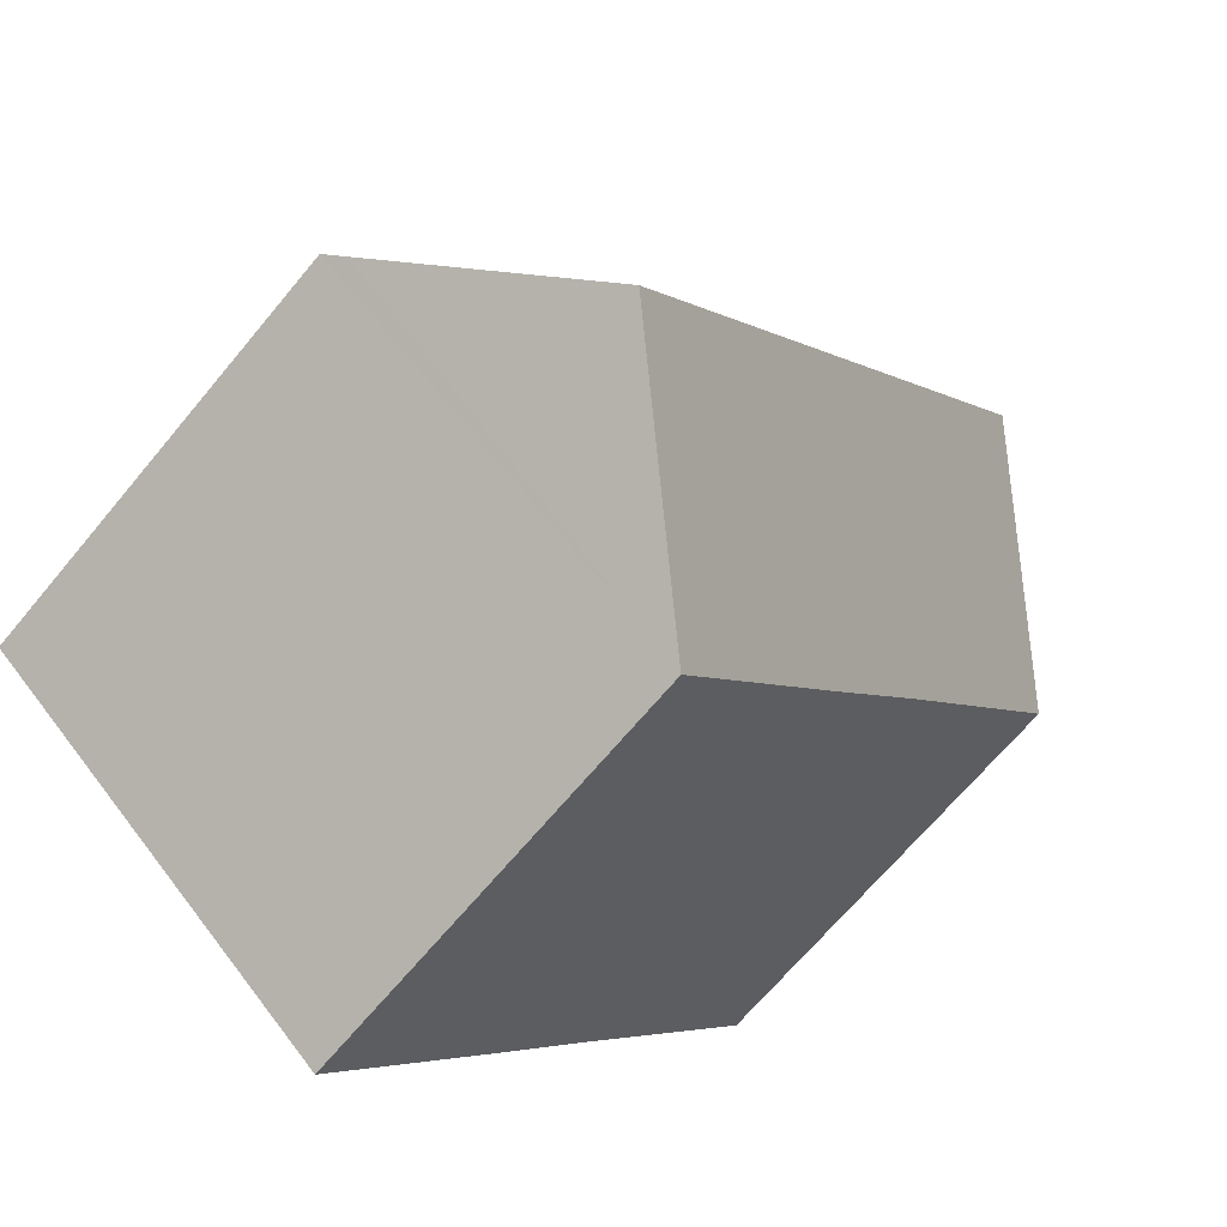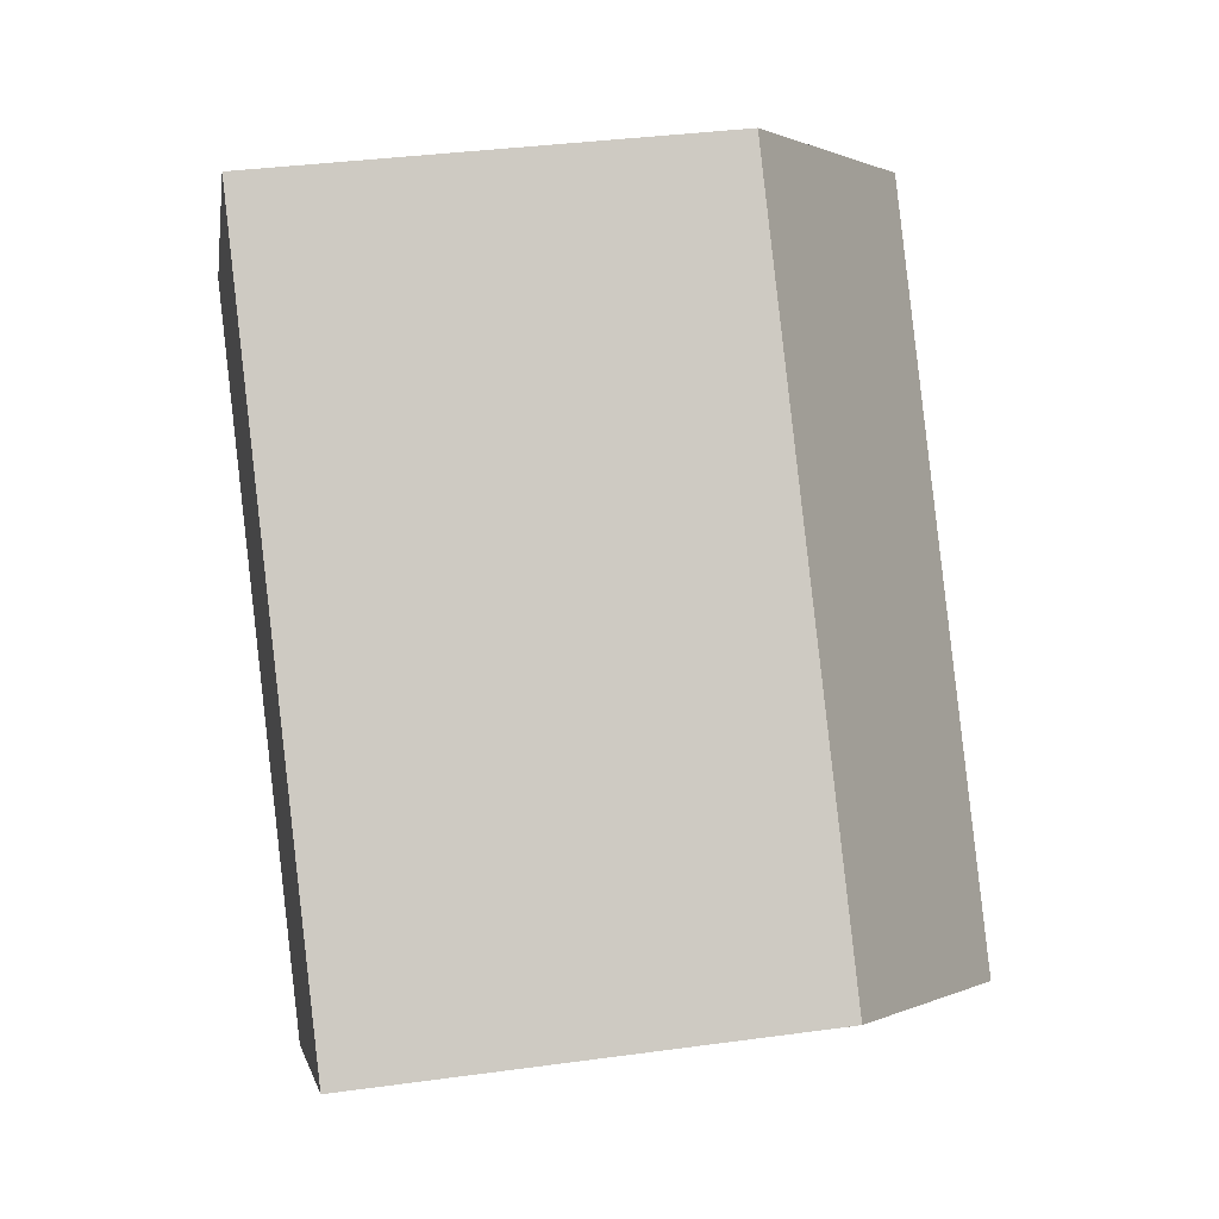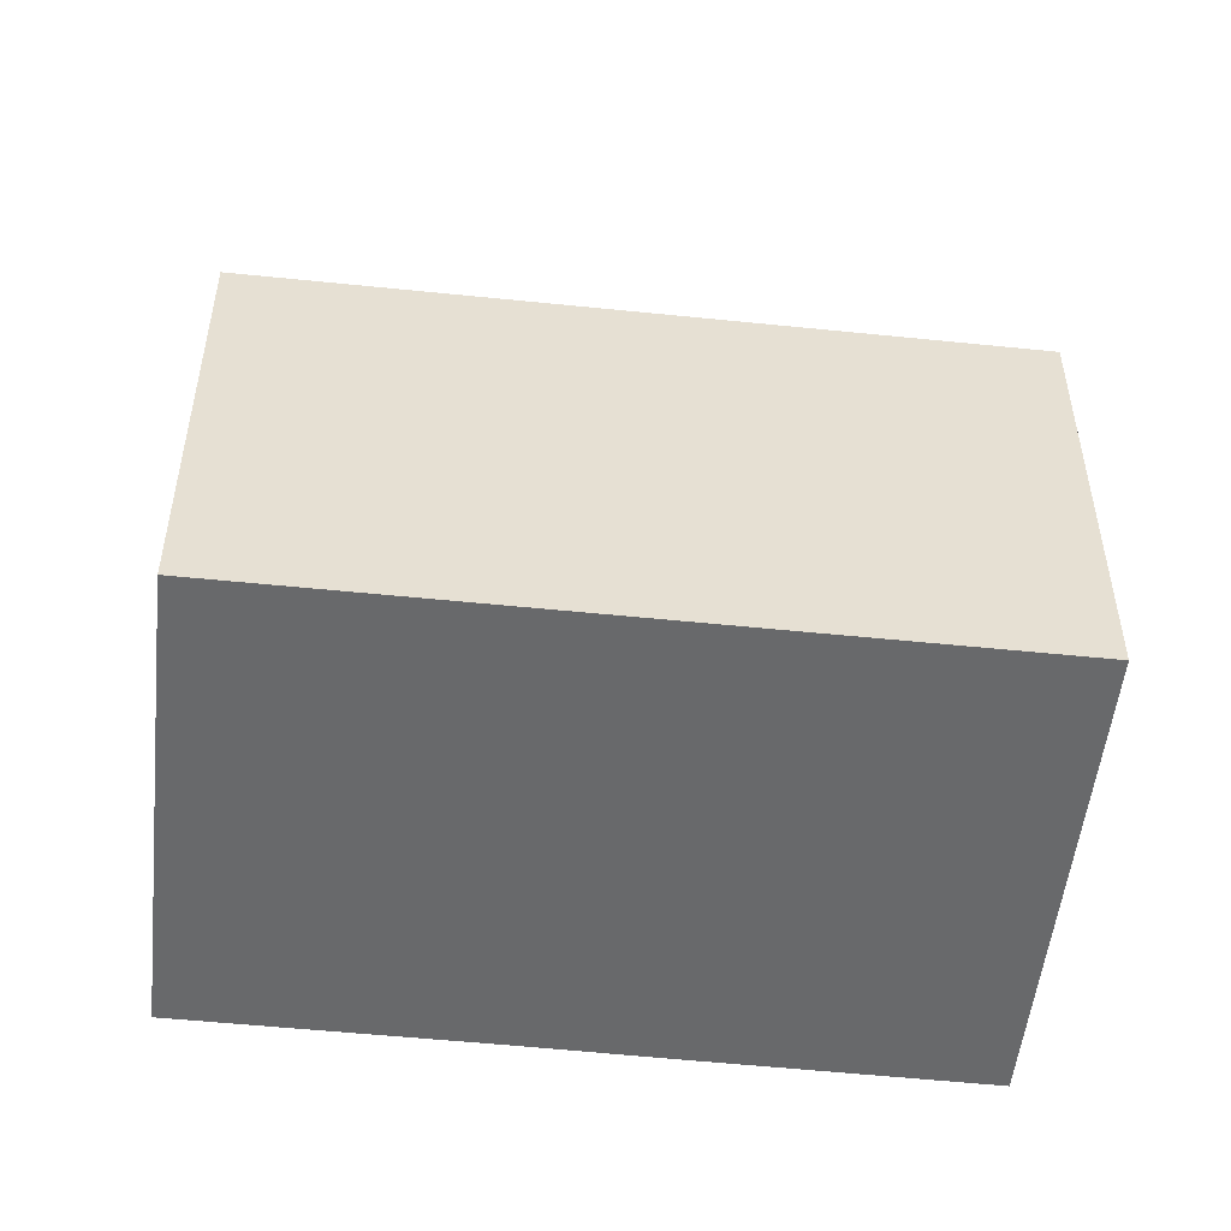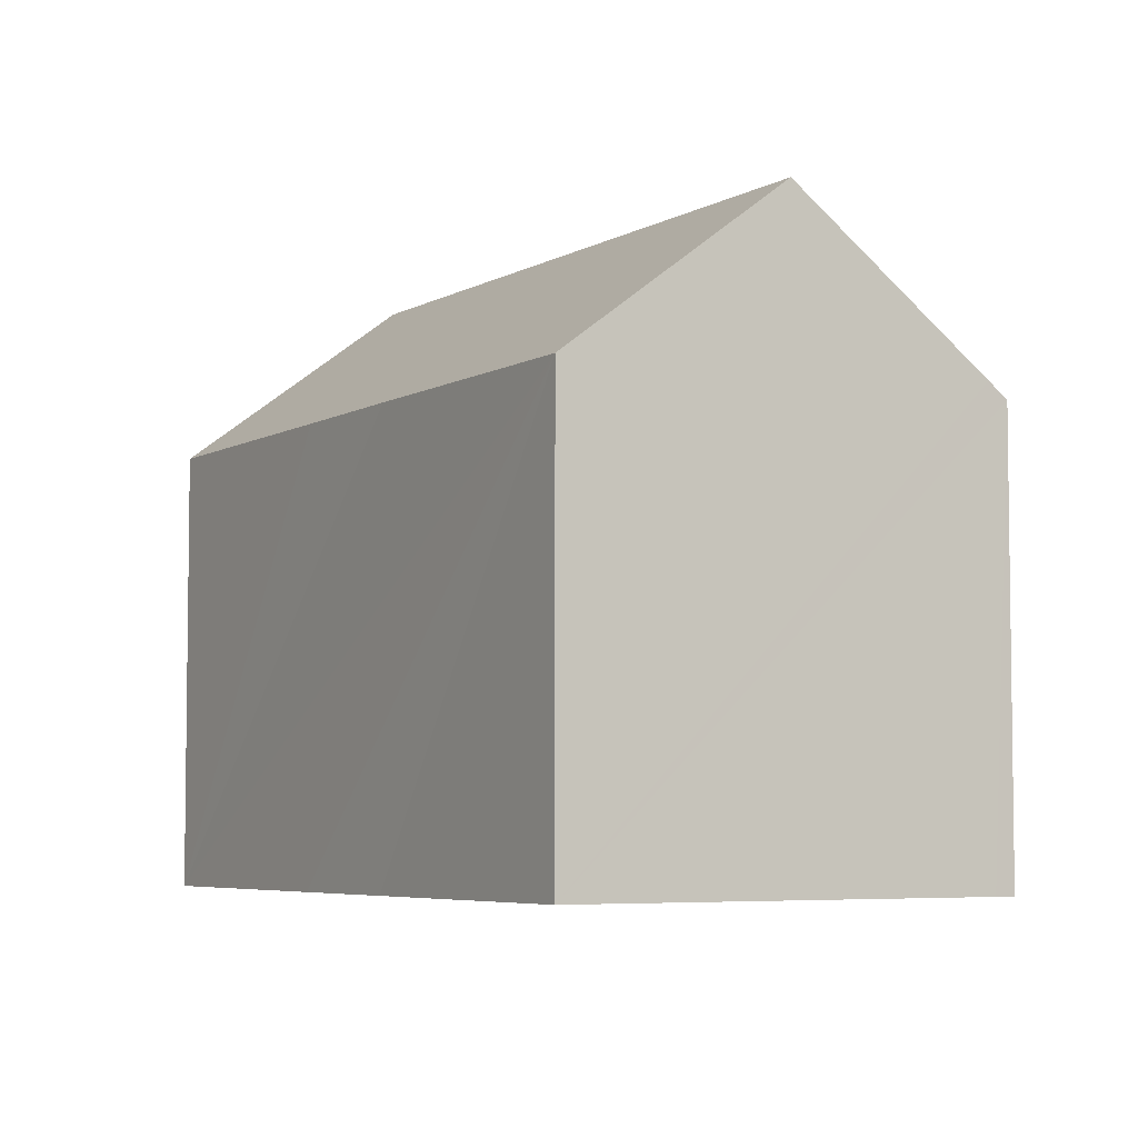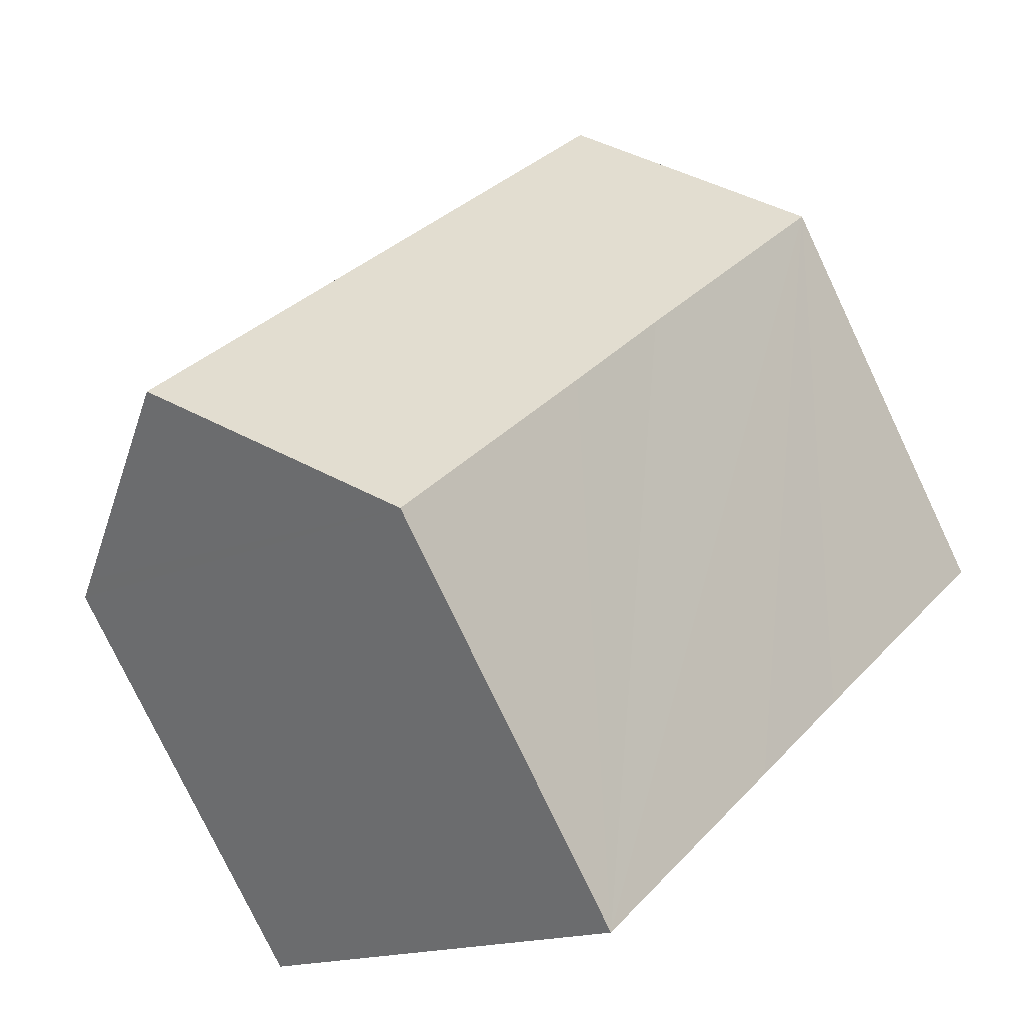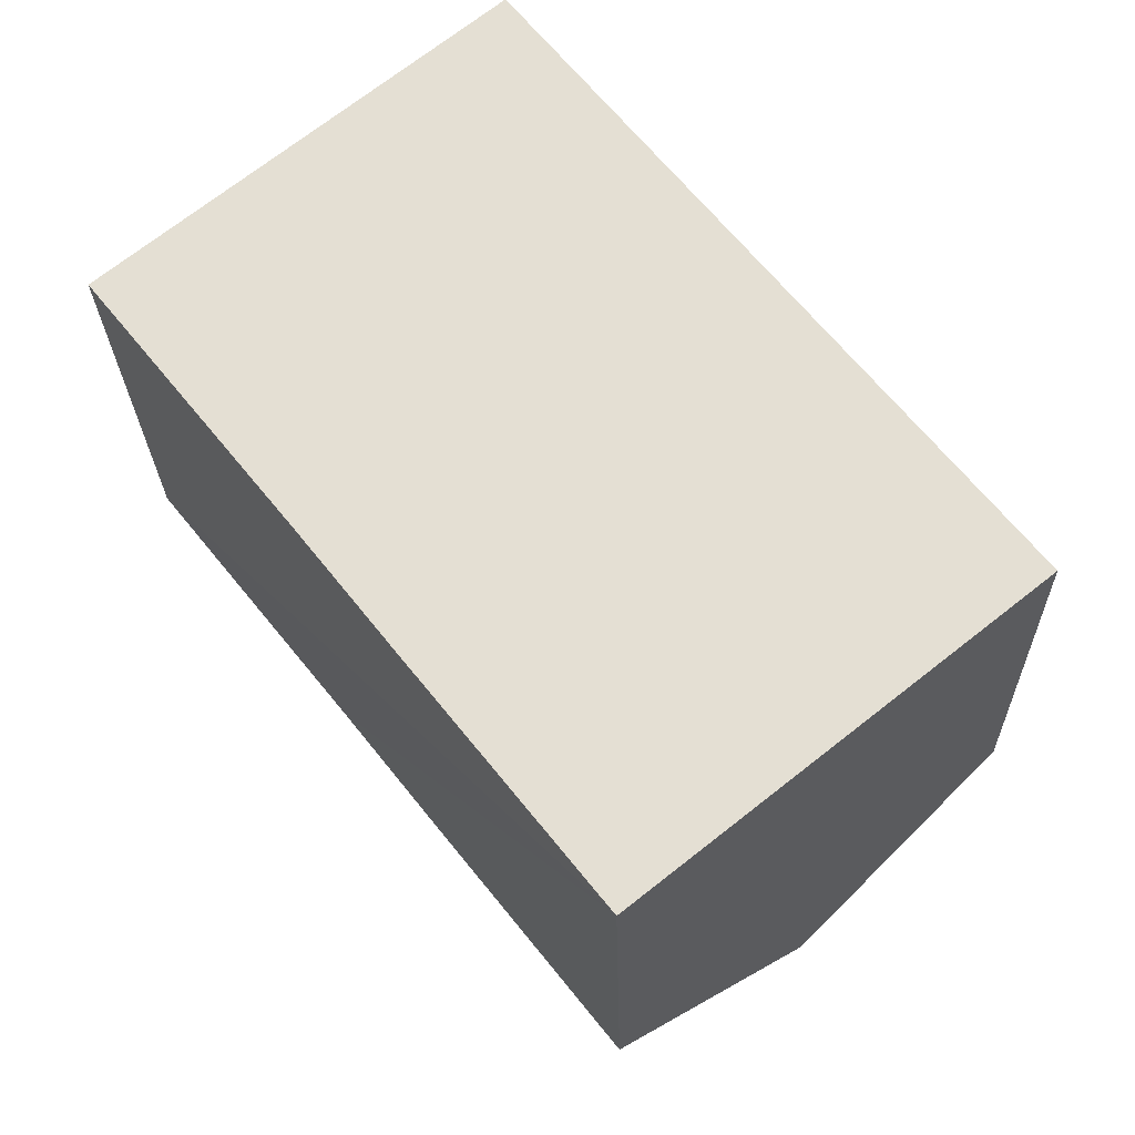
<metadata>
{"format":"obj","ext":"obj","renderer":"f3d","projection":"perspective","resolution":1024,"background":"white","views":[{"elev":-67.6,"azim":140.3,"up":"+Z"},{"elev":35.4,"azim":79.7,"up":"+Z"},{"elev":-52.6,"azim":44.9,"up":"+Y"},{"elev":-5.3,"azim":-69.8,"up":"+Y"},{"elev":-77.5,"azim":-154.6,"up":"+Z"},{"elev":-23.7,"azim":1.3,"up":"+Z"}]}
</metadata>
<code>
v  19.8 11.16 -7.231
v  16.15 10.77 -1.829
v  20.22 10.77 -6.897
v  15.74 15.01 -10.48
v  4.434 15.01 3.6
v  13.42 10.77 1.577
v  8.889 10.77 7.216
v  8.488 11.15 6.891
v  6.871 10.77 -8.606
v  11.23 10.75 -14.07
v  4.644 10.79 -5.785
v  0 10.79 6.606e-16
v  8.889 -4.419e-16 7.216
v  13.42 -9.656e-17 1.577
v  16.15 1.12e-16 -1.829
v  20.22 4.223e-16 -6.897
v  19.8 4.428e-16 -7.231
v  11.23 8.618e-16 -14.07
v  15.74 6.415e-16 -10.48
v  6.871 5.27e-16 -8.606
v  4.644 3.542e-16 -5.785
v  0 0 0
v  4.434 -2.204e-16 3.6
v  8.488 -4.22e-16 6.891
g defaultobject
f 1 2 3
f 2 1 4
f 2 4 5
f 2 5 6
f 6 5 7
f 7 5 8
f 9 4 10
f 4 9 5
f 5 9 11
f 5 11 12
f 13 6 7
f 6 13 2
f 2 13 14
f 2 14 3
f 3 14 15
f 3 15 16
f 1 10 4
f 10 1 3
f 10 3 16
f 10 16 17
f 10 17 18
f 18 17 19
f 18 9 10
f 9 18 11
f 11 18 12
f 12 18 20
f 12 20 21
f 12 21 22
f 22 5 12
f 5 22 8
f 8 22 7
f 7 22 23
f 7 23 24
f 7 24 13
f 15 17 16
f 17 15 19
f 19 15 18
f 18 15 20
f 20 15 14
f 20 14 13
f 20 13 21
f 21 13 22
f 22 13 24
f 22 24 23

</code>
